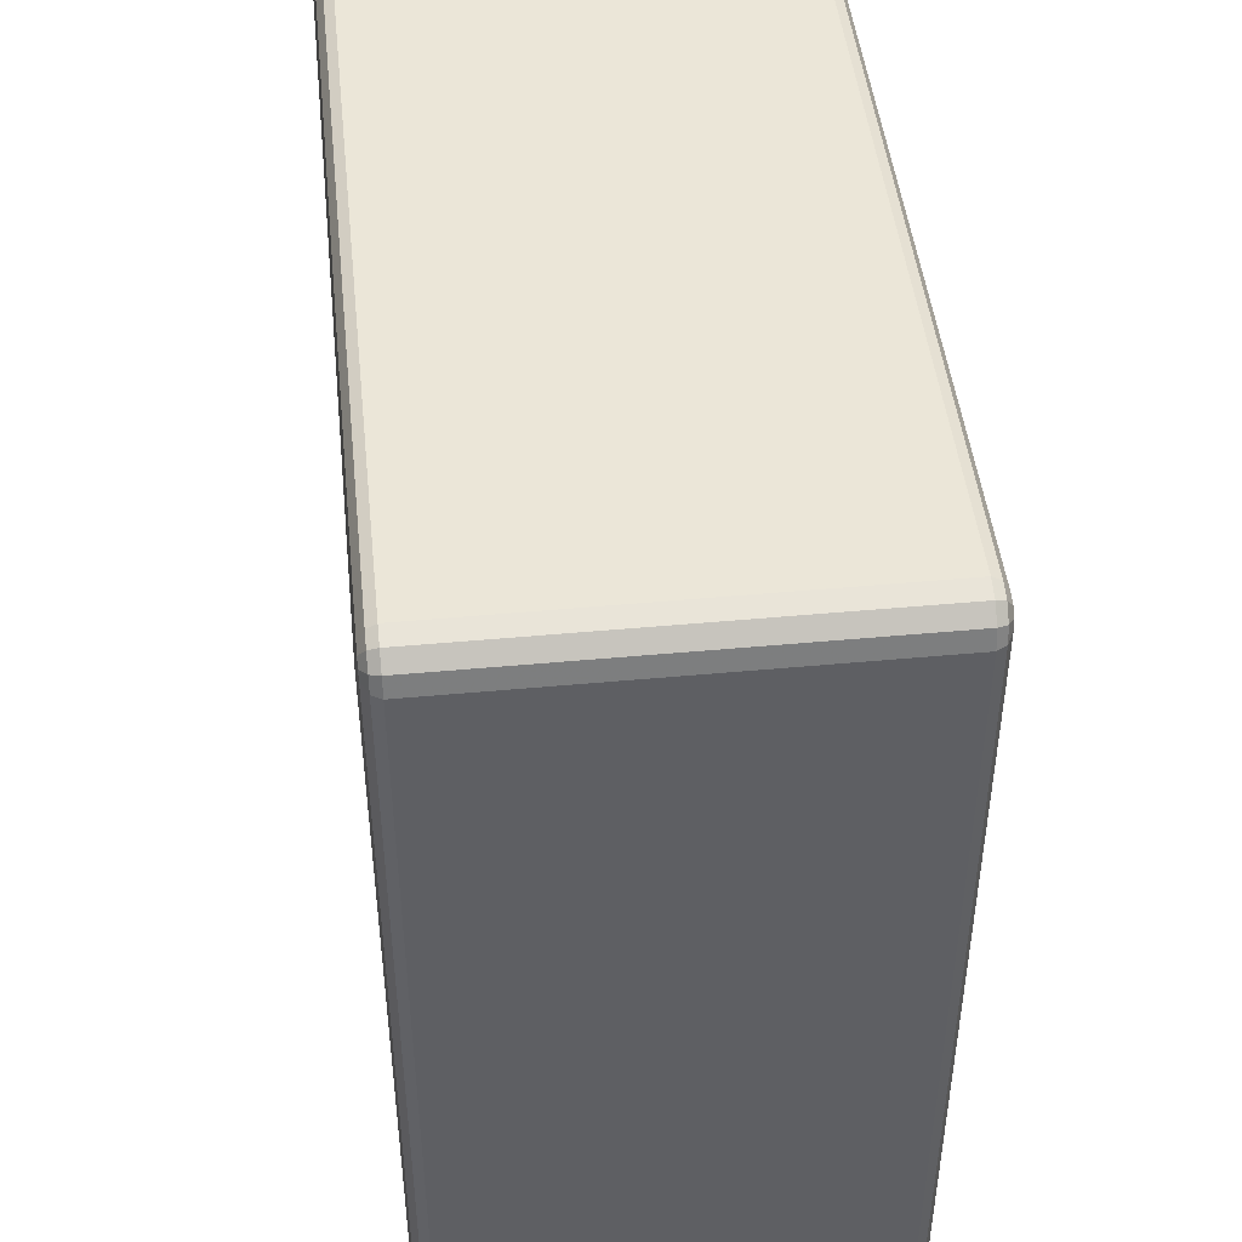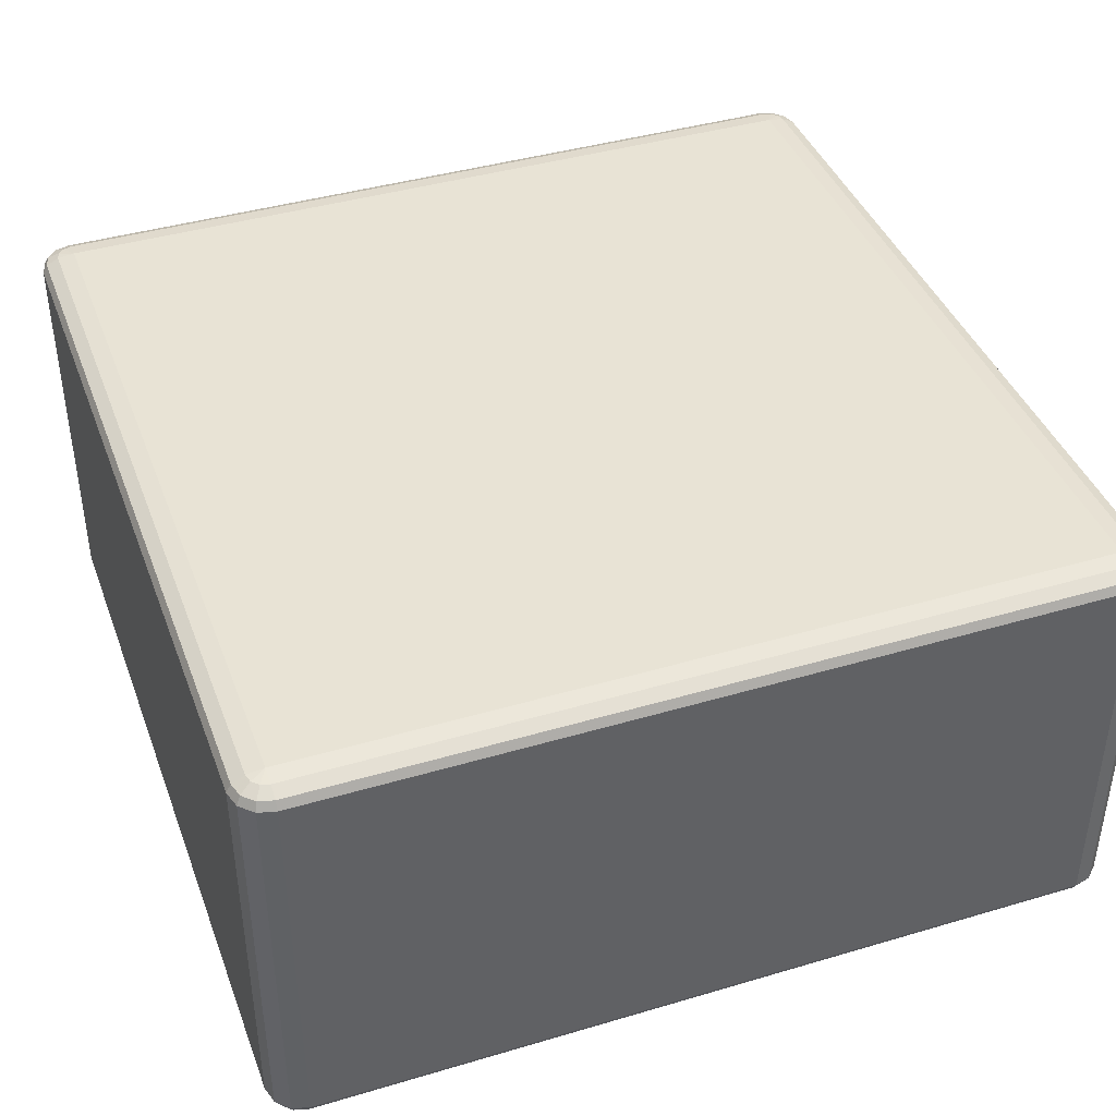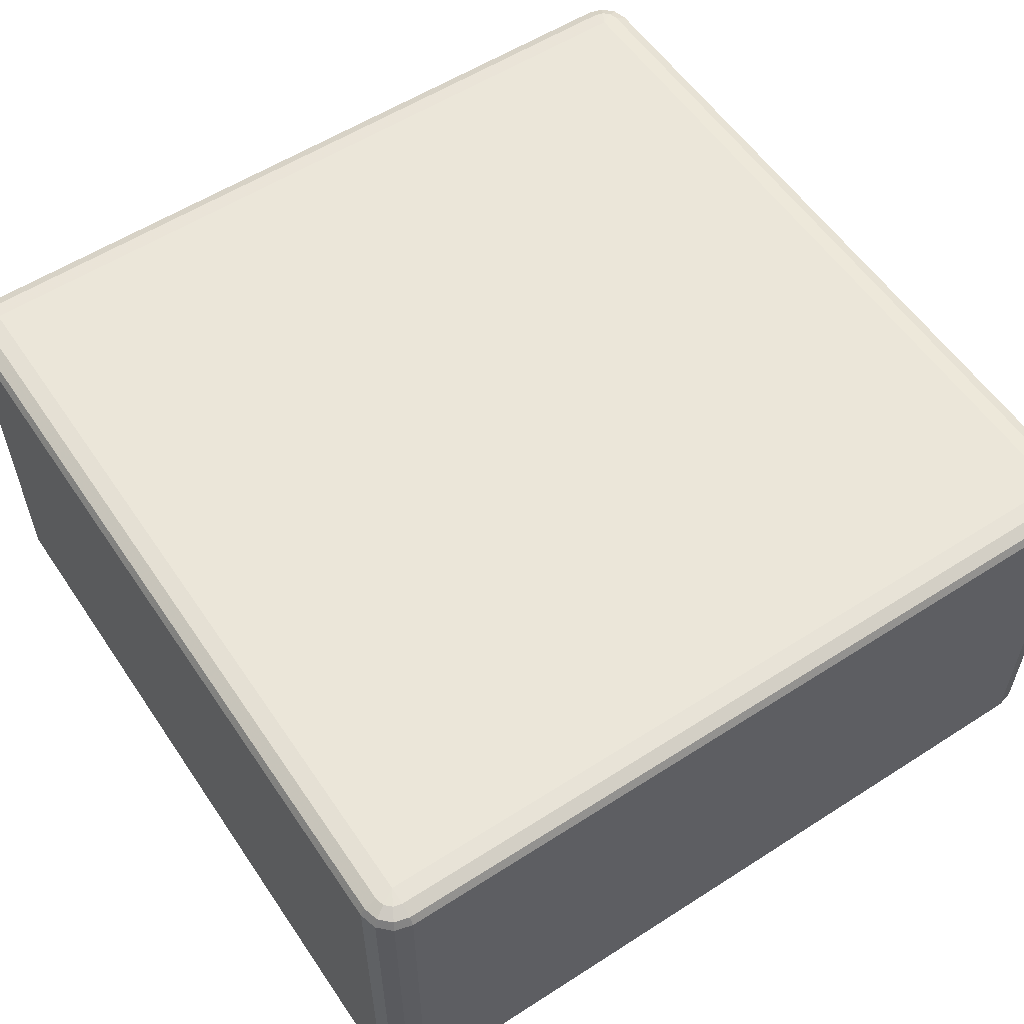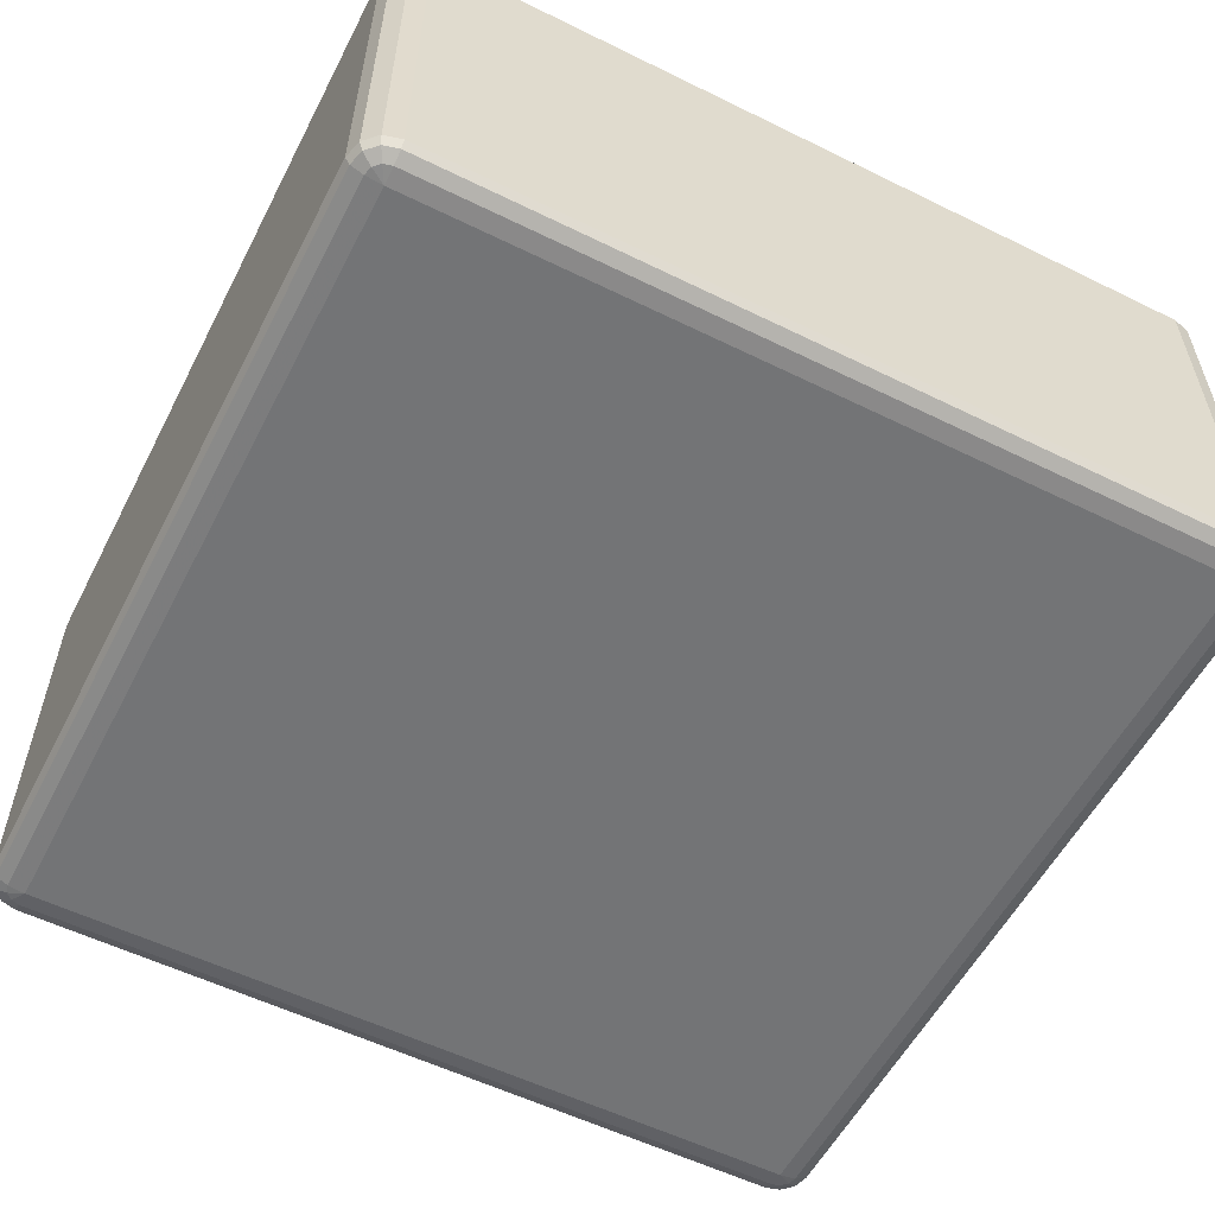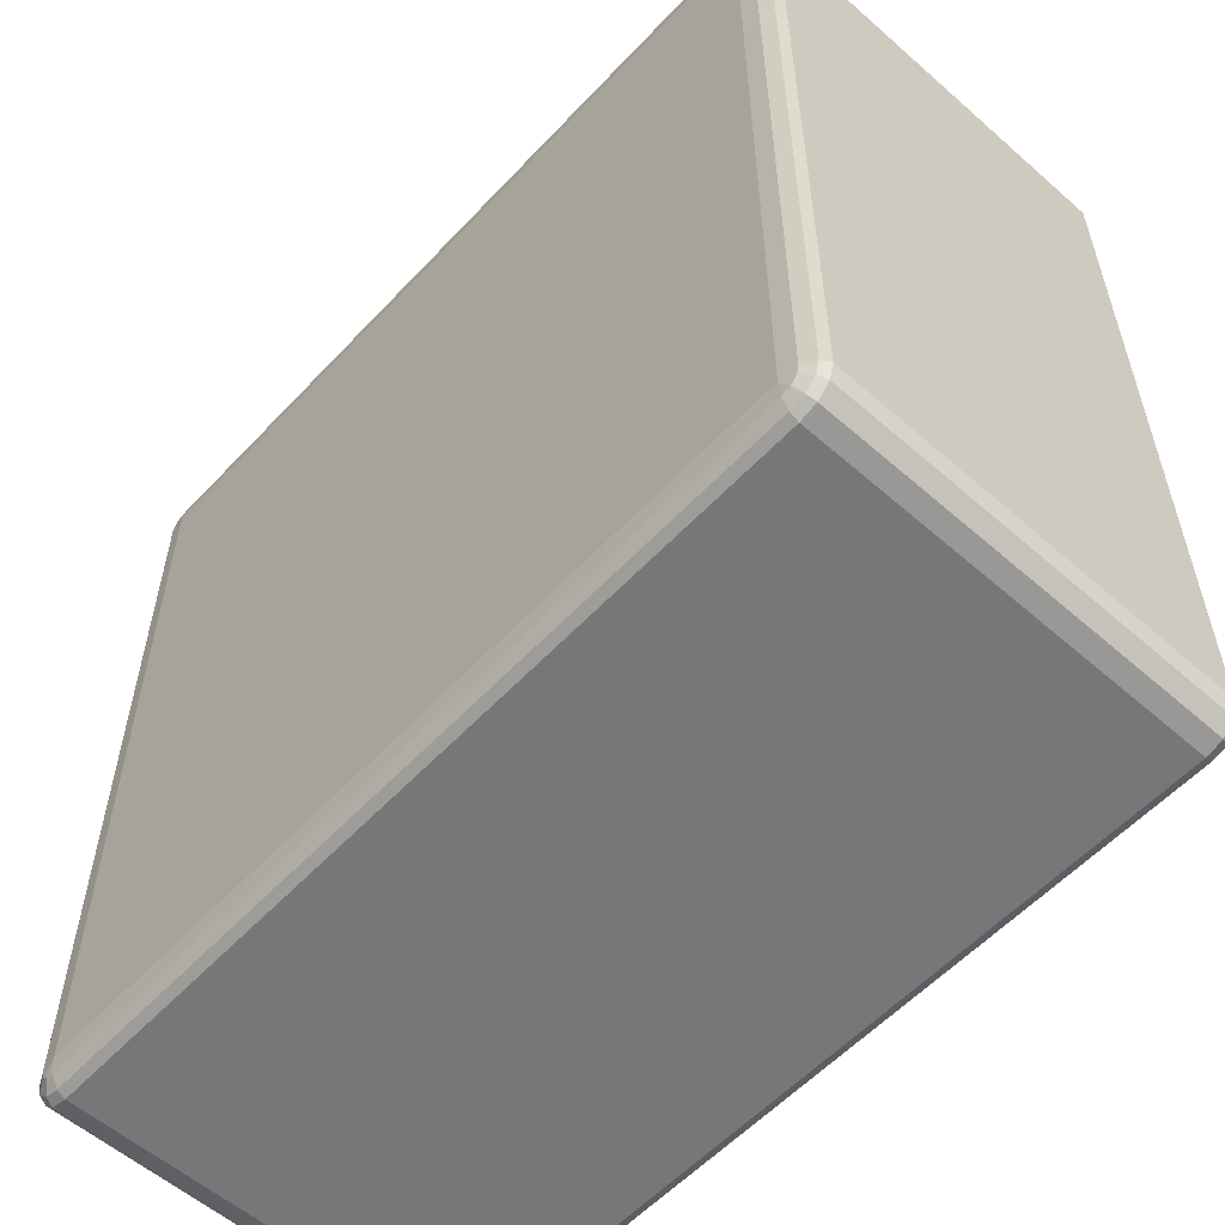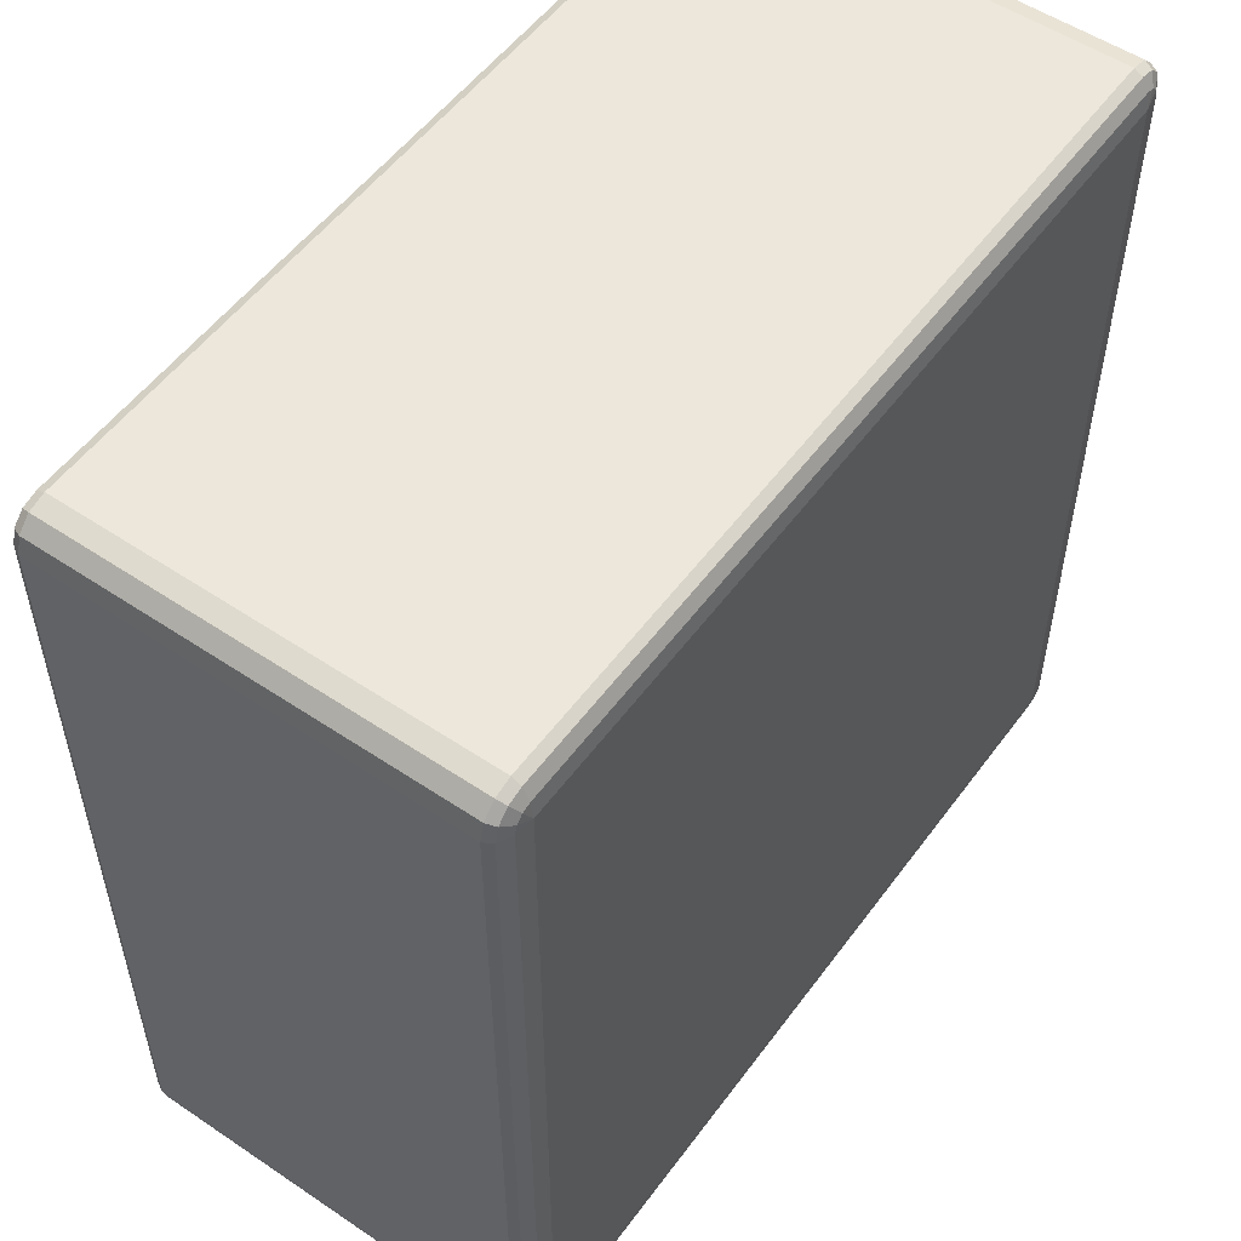
<metadata>
{"format":"obj","ext":"obj","renderer":"f3d","projection":"perspective","resolution":1024,"background":"white","views":[{"elev":46.2,"azim":83.9,"up":"+Z"},{"elev":41.1,"azim":-109.8,"up":"+Y"},{"elev":56.7,"azim":-33.8,"up":"+Y"},{"elev":-56.2,"azim":-117.2,"up":"+Y"},{"elev":-57.0,"azim":-132.4,"up":"+Z"},{"elev":53.8,"azim":-54.4,"up":"+Z"}]}
</metadata>
<code>
v -9660 378 -9850
v -9660 -82 -9850
v -9680 -82 -9855
v -9680 378 -9855
v -9695 -82 -9870
v -9695 378 -9870
v -9700 -82 -9890
v -9700 378 -9890
v -9700 -82 -1.081e+04
v -9700 378 -1.081e+04
v -9695 -82 -1.083e+04
v -9695 378 -1.083e+04
v -9680 -82 -1.084e+04
v -9680 378 -1.084e+04
v -9660 -82 -1.085e+04
v -9660 378 -1.085e+04
v -8740 -82 -1.085e+04
v -8740 378 -1.085e+04
v -8720 -82 -1.084e+04
v -8720 378 -1.084e+04
v -8705 -82 -1.083e+04
v -8705 378 -1.083e+04
v -8700 -82 -1.081e+04
v -8700 378 -1.081e+04
v -8700 -82 -9890
v -8700 378 -9890
v -8705 -82 -9870
v -8705 378 -9870
v -8720 -82 -9855
v -8720 378 -9855
v -8740 -82 -9850
v -8740 378 -9850
v -9660 388 -9855
v -9677 388 -9860
v -8740 388 -9855
v -9690 388 -9873
v -8723 388 -9860
v -9695 388 -9890
v -8710 388 -9873
v -9695 388 -1.081e+04
v -8705 388 -9890
v -9690 388 -1.083e+04
v -8705 388 -1.081e+04
v -9677 388 -1.084e+04
v -8710 388 -1.083e+04
v -9660 388 -1.084e+04
v -8723 388 -1.084e+04
v -8740 388 -1.084e+04
v -8730 395.3 -1.083e+04
v -8740 395.3 -1.083e+04
v -9660 395.3 -1.083e+04
v -9670 395.3 -1.083e+04
v -9660 398 -1.081e+04
v -9677 395.3 -1.082e+04
v -9680 395.3 -1.081e+04
v -8740 398 -1.081e+04
v -9680 395.3 -9890
v -9660 398 -9890
v -9677 395.3 -9880
v -9670 395.3 -9873
v -9660 395.3 -9870
v -8740 398 -9890
v -8740 395.3 -9870
v -8730 395.3 -9873
v -8723 395.3 -9880
v -8720 395.3 -9890
v -8720 395.3 -1.081e+04
v -8723 395.3 -1.082e+04
v -9677 -92 -9860
v -9660 -92 -9855
v -9690 -92 -9873
v -8740 -92 -9855
v -9695 -92 -9890
v -8723 -92 -9860
v -9695 -92 -1.081e+04
v -8710 -92 -9873
v -9690 -92 -1.083e+04
v -8705 -92 -9890
v -9677 -92 -1.084e+04
v -8705 -92 -1.081e+04
v -9660 -92 -1.084e+04
v -8710 -92 -1.083e+04
v -8740 -92 -1.084e+04
v -8723 -92 -1.084e+04
v -8740 -99.32 -1.083e+04
v -8730 -99.32 -1.083e+04
v -8723 -99.32 -1.082e+04
v -8720 -99.32 -1.081e+04
v -8740 -102 -1.081e+04
v -8720 -99.32 -9890
v -9660 -99.32 -1.083e+04
v -8723 -99.32 -9880
v -9670 -99.32 -1.083e+04
v -8730 -99.32 -9873
v -9677 -99.32 -1.082e+04
v -9660 -102 -1.081e+04
v -9680 -99.32 -1.081e+04
v -9680 -99.32 -9890
v -8740 -102 -9890
v -9660 -102 -9890
v -9677 -99.32 -9880
v -8740 -99.32 -9870
v -9670 -99.32 -9873
v -9660 -99.32 -9870
f 3 2 1
f 1 4 3
f 5 3 4
f 4 6 5
f 7 5 6
f 6 8 7
f 9 7 8
f 8 10 9
f 11 9 10
f 10 12 11
f 13 11 12
f 12 14 13
f 15 13 14
f 14 16 15
f 17 15 16
f 16 18 17
f 19 17 18
f 18 20 19
f 21 19 20
f 20 22 21
f 23 21 22
f 22 24 23
f 25 23 24
f 24 26 25
f 27 25 26
f 26 28 27
f 29 27 28
f 28 30 29
f 31 29 30
f 30 32 31
f 2 31 32
f 32 1 2
f 4 1 33
f 33 34 4
f 6 4 34
f 35 33 1
f 1 32 35
f 34 36 6
f 8 6 36
f 37 35 32
f 32 30 37
f 36 38 8
f 10 8 38
f 39 37 30
f 30 28 39
f 38 40 10
f 12 10 40
f 41 39 28
f 28 26 41
f 40 42 12
f 14 12 42
f 43 41 26
f 26 24 43
f 42 44 14
f 16 14 44
f 45 43 24
f 24 22 45
f 44 46 16
f 18 16 46
f 47 45 22
f 22 20 47
f 20 18 48
f 48 47 20
f 46 48 18
f 45 47 49
f 47 48 50
f 50 49 47
f 48 46 51
f 51 50 48
f 52 51 46
f 46 44 52
f 50 51 53
f 51 52 53
f 54 52 44
f 52 54 53
f 44 42 54
f 55 54 42
f 54 55 53
f 42 40 55
f 53 56 50
f 49 50 56
f 57 55 40
f 40 38 57
f 58 53 55
f 55 57 58
f 56 53 58
f 59 57 38
f 57 59 58
f 38 36 59
f 60 59 36
f 59 60 58
f 36 34 60
f 61 60 34
f 60 61 58
f 34 33 61
f 62 58 61
f 58 62 56
f 63 61 33
f 61 63 62
f 33 35 63
f 64 63 35
f 63 64 62
f 35 37 64
f 65 64 37
f 64 65 62
f 37 39 65
f 65 66 62
f 66 65 39
f 56 62 66
f 39 41 66
f 67 66 41
f 66 67 56
f 41 43 67
f 67 68 56
f 68 67 43
f 68 49 56
f 43 45 68
f 49 68 45
f 2 3 69
f 69 70 2
f 31 2 70
f 71 69 3
f 3 5 71
f 70 72 31
f 29 31 72
f 73 71 5
f 5 7 73
f 72 74 29
f 27 29 74
f 75 73 7
f 7 9 75
f 74 76 27
f 25 27 76
f 77 75 9
f 9 11 77
f 76 78 25
f 23 25 78
f 79 77 11
f 11 13 79
f 78 80 23
f 21 23 80
f 81 79 13
f 13 15 81
f 80 82 21
f 19 21 82
f 83 81 15
f 15 17 83
f 17 19 84
f 84 83 17
f 82 84 19
f 81 83 85
f 83 84 86
f 86 85 83
f 84 82 87
f 87 86 84
f 88 87 82
f 82 80 88
f 87 89 86
f 88 89 87
f 86 89 85
f 90 88 80
f 80 78 90
f 85 91 81
f 91 85 89
f 79 81 91
f 92 90 78
f 78 76 92
f 91 93 79
f 77 79 93
f 94 92 76
f 76 74 94
f 93 95 77
f 75 77 95
f 91 96 93
f 93 96 95
f 89 96 91
f 95 97 75
f 95 96 97
f 73 75 97
f 97 98 73
f 98 97 96
f 71 73 98
f 96 89 99
f 99 89 88
f 88 90 99
f 92 99 90
f 94 99 92
f 96 100 98
f 99 100 96
f 98 101 71
f 98 100 101
f 69 71 101
f 102 99 94
f 100 99 102
f 102 94 74
f 74 72 102
f 101 103 69
f 101 100 103
f 70 69 103
f 102 104 100
f 103 100 104
f 104 102 72
f 103 104 70
f 72 70 104

</code>
